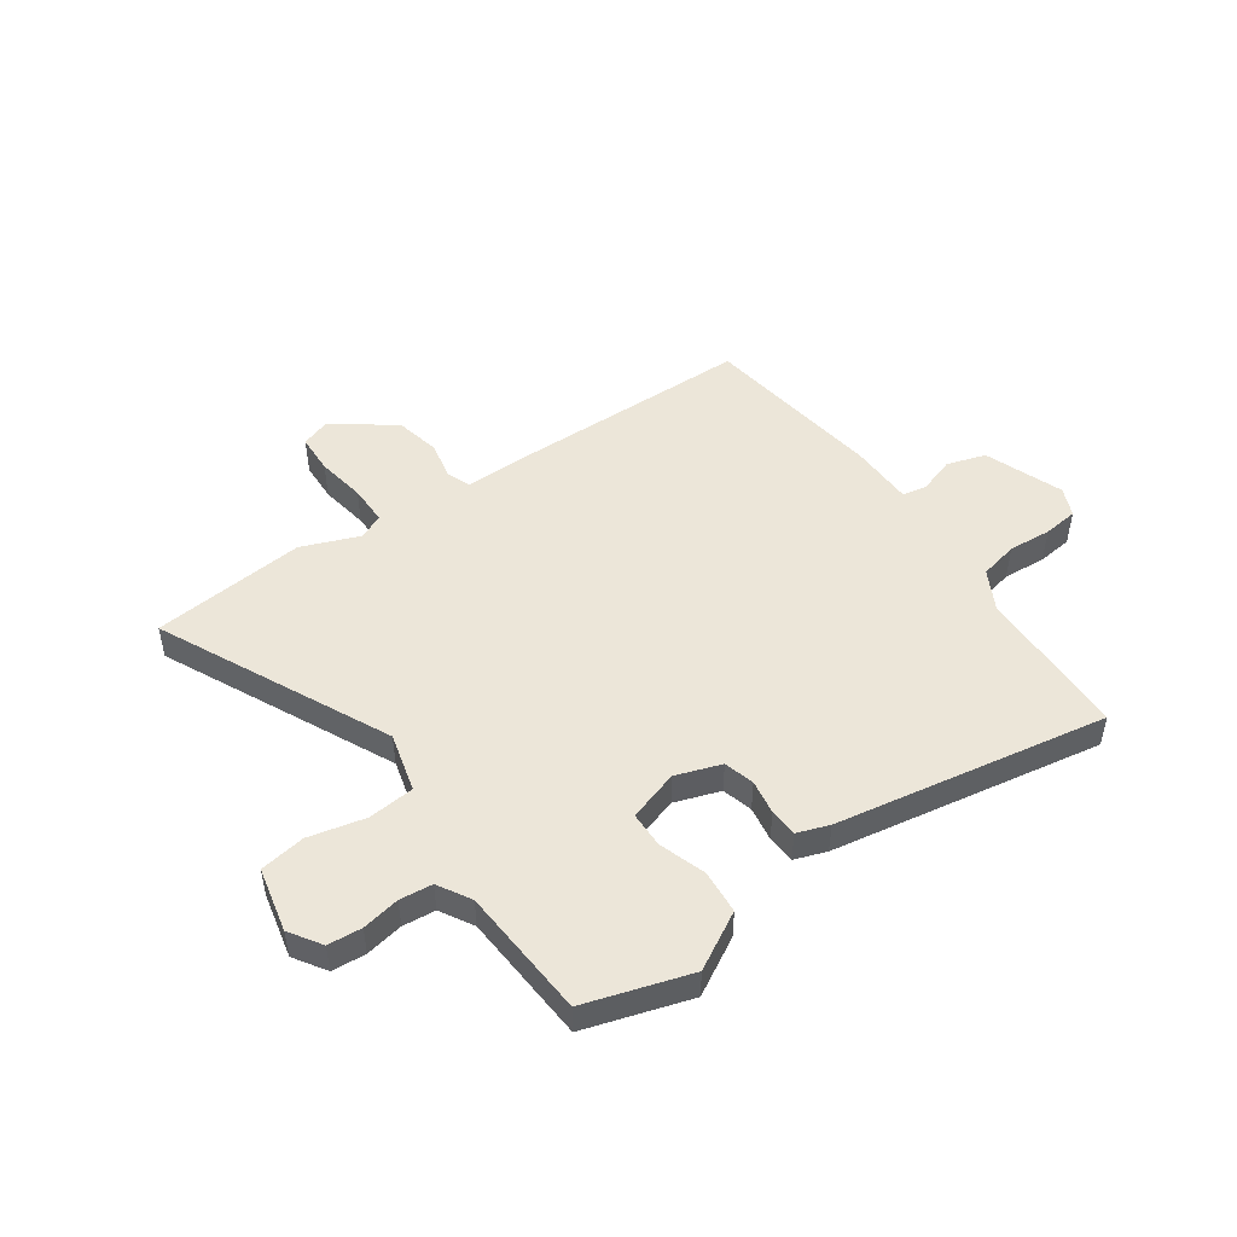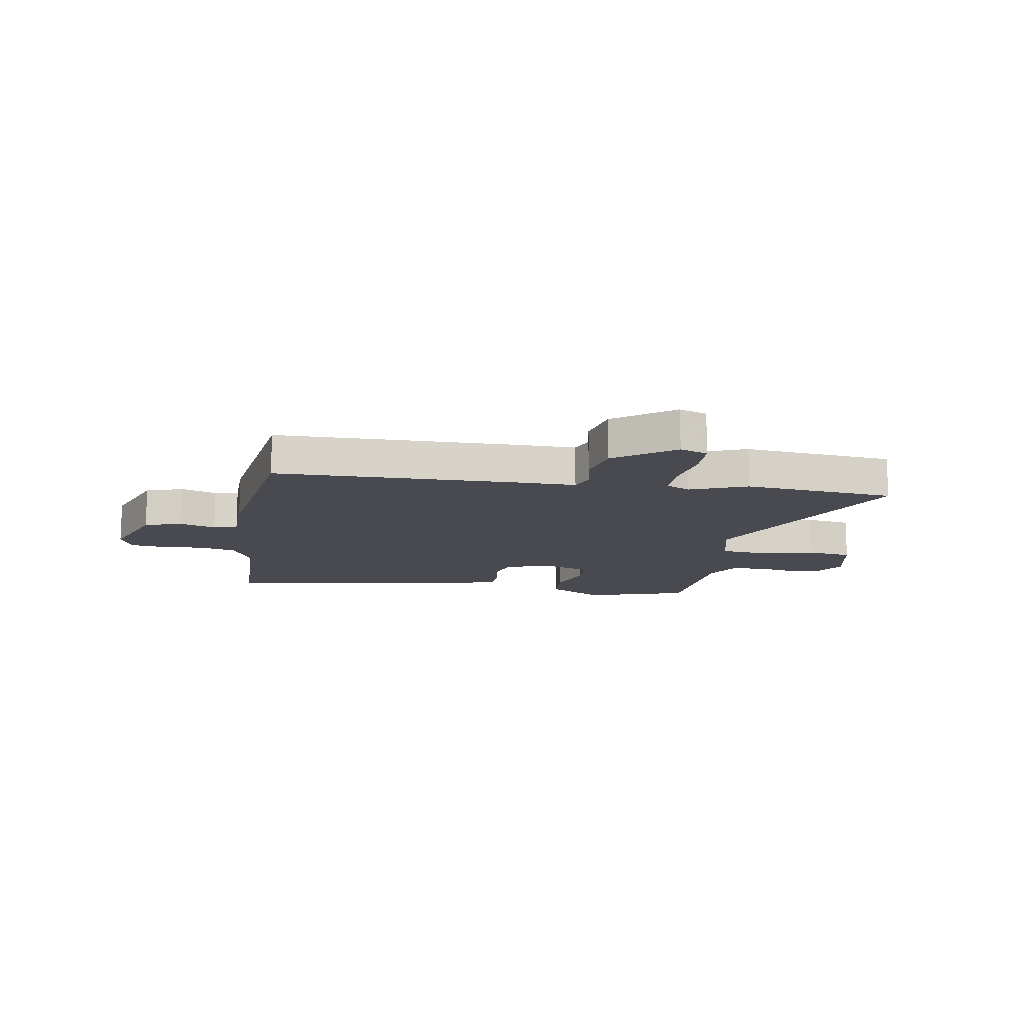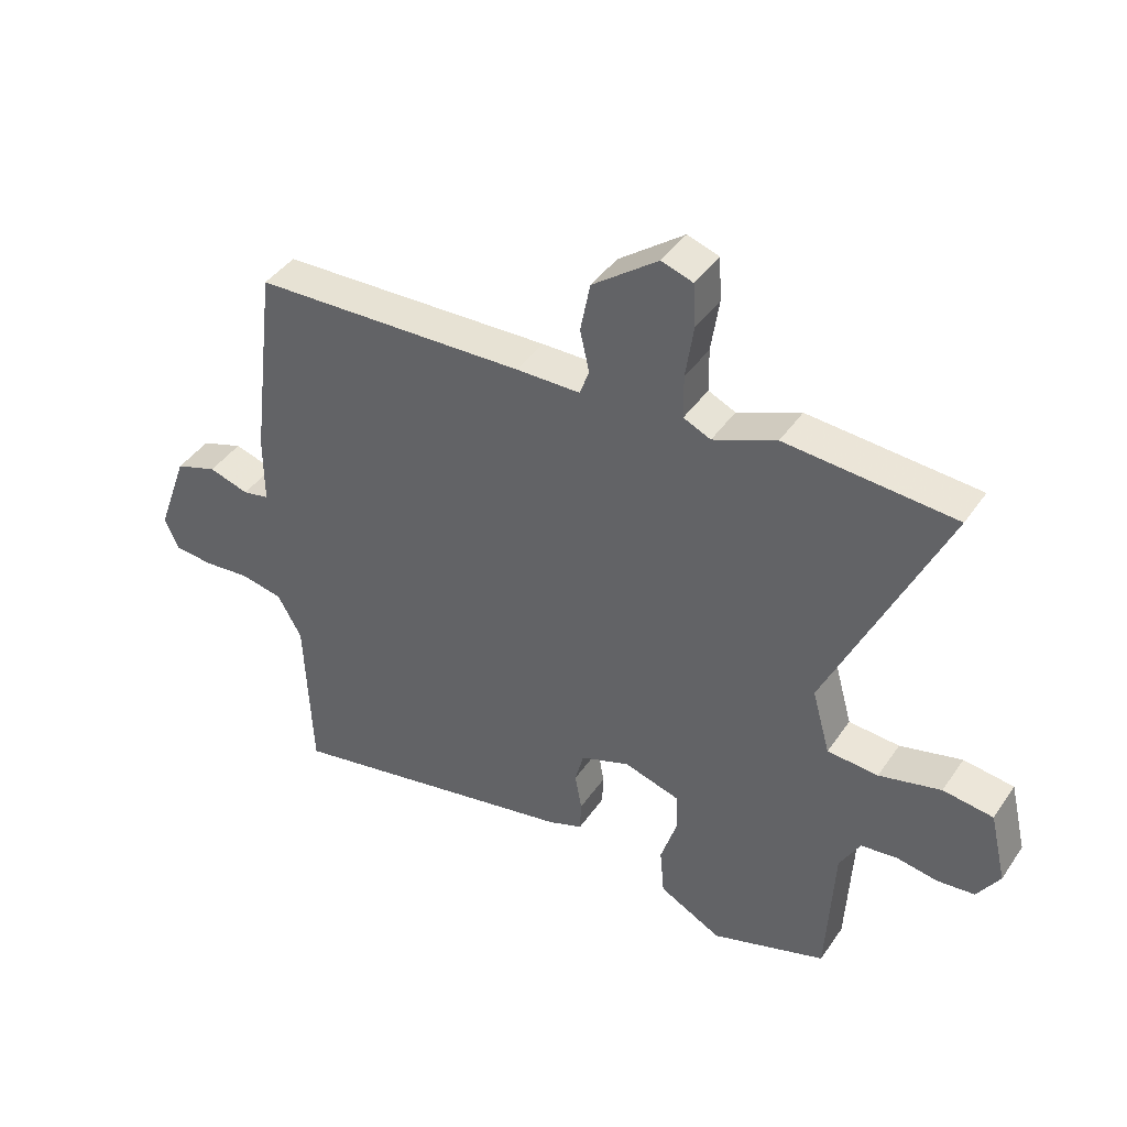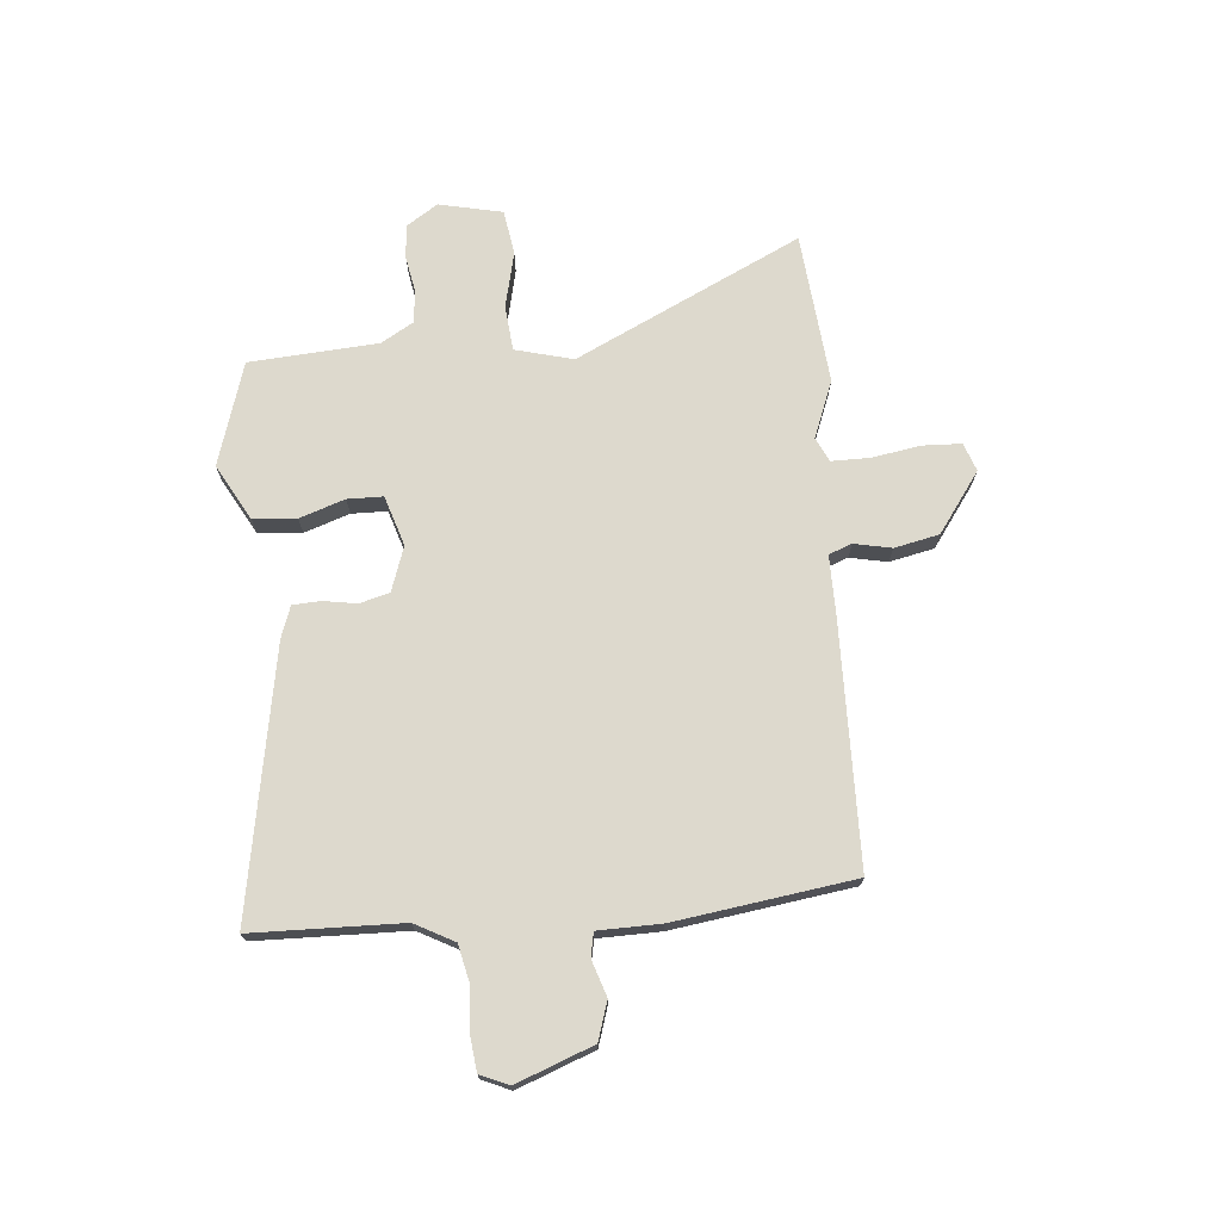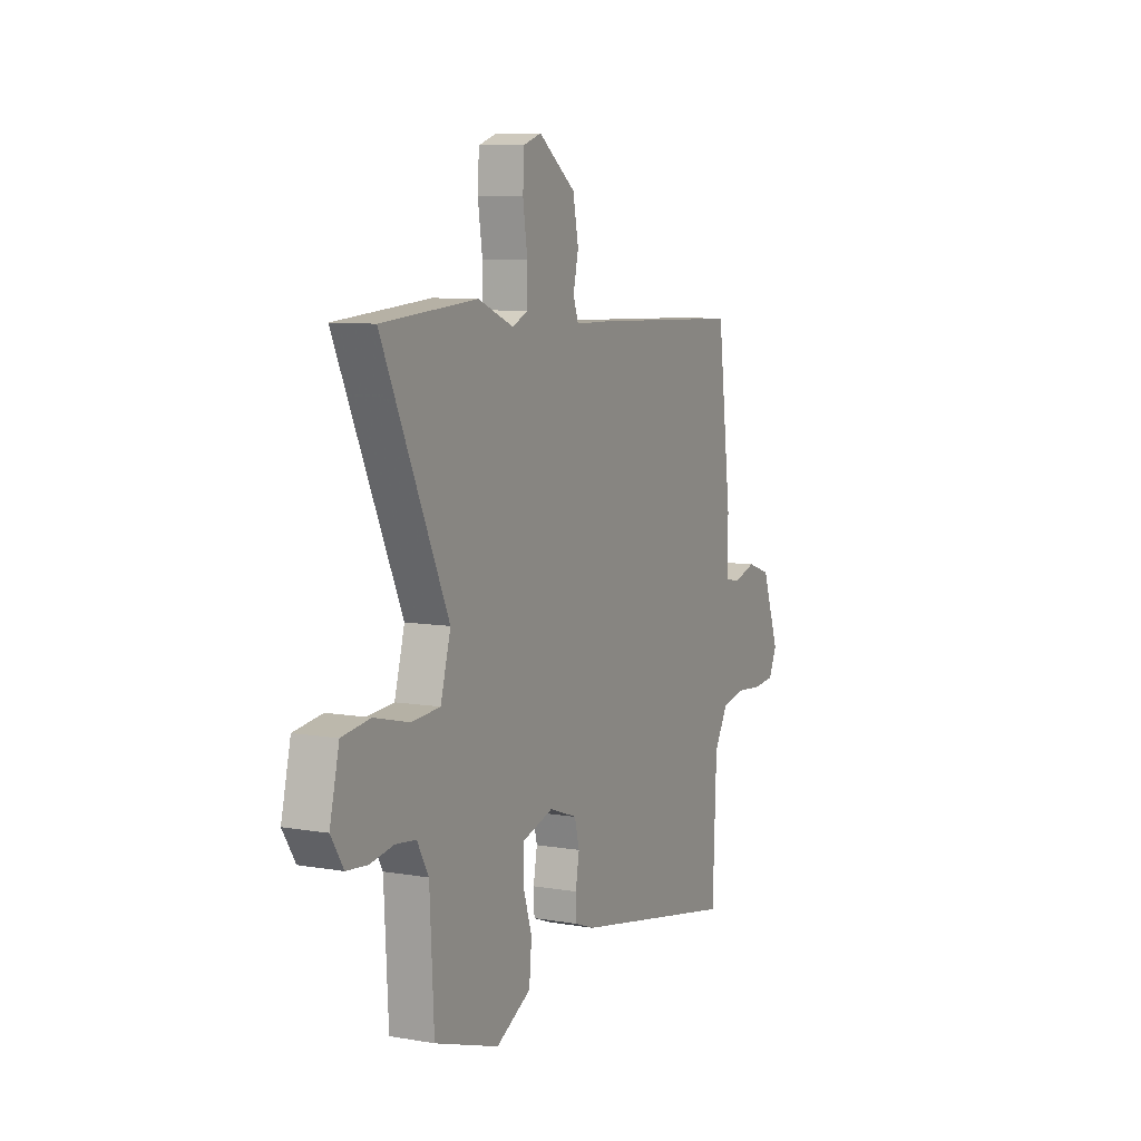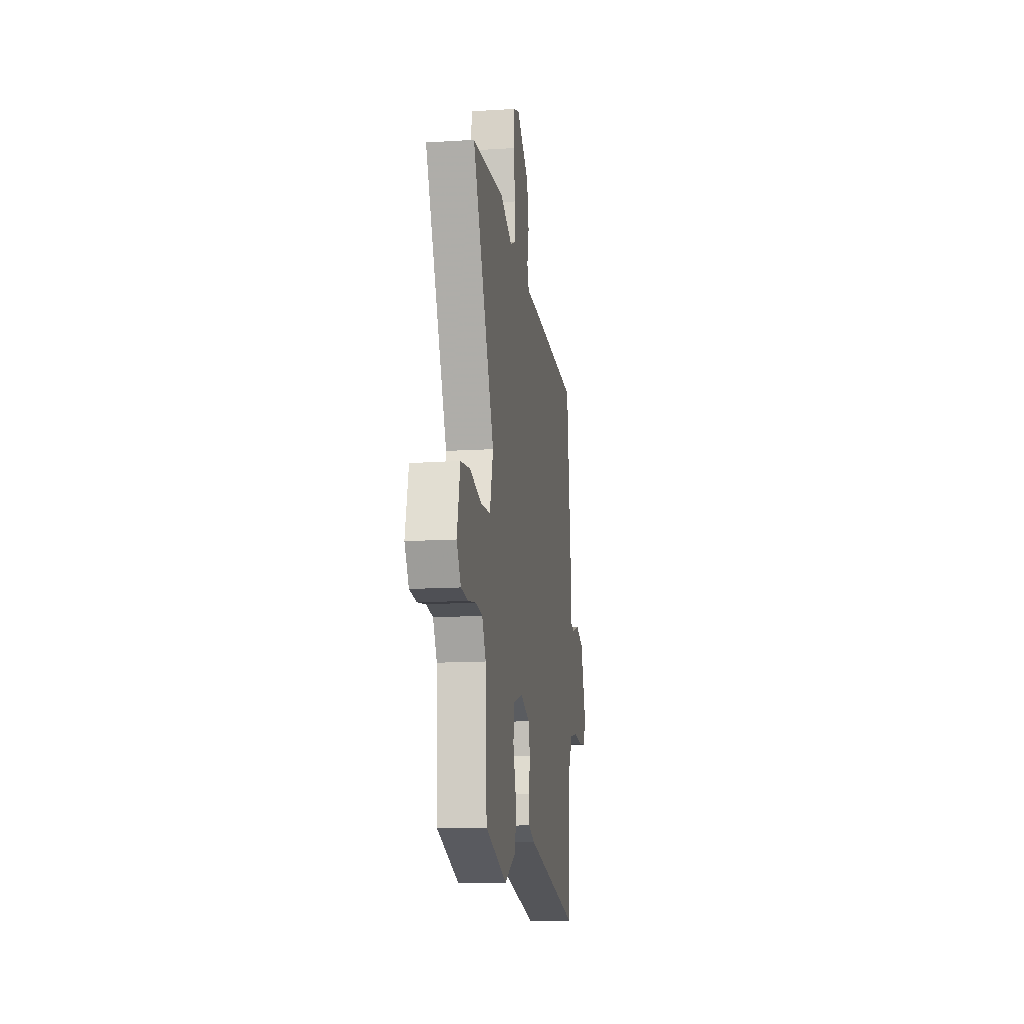
<metadata>
{"format":"obj","ext":"obj","renderer":"f3d","projection":"perspective","resolution":1024,"background":"white","views":[{"elev":49.4,"azim":144.1,"up":"+Y"},{"elev":-13.5,"azim":-10.5,"up":"+Y"},{"elev":41.9,"azim":31.6,"up":"+Z"},{"elev":71.9,"azim":-96.0,"up":"+Y"},{"elev":8.3,"azim":115.5,"up":"+Z"},{"elev":-13.8,"azim":98.1,"up":"+Z"}]}
</metadata>
<code>
v 0.37 0.07 0.51
v 0.643 0.07 0.489
v 0.455 0.07 0.08
v 0.484 0.07 -0.024
v 0.566 0.07 -0.03
v 0.666 0.07 -0.005
v 0.747 0.07 -0.016
v 0.774 0.07 -0.13
v 0.738 0.07 -0.187
v 0.678 0.07 -0.193
v 0.611 0.07 -0.182
v 0.553 0.07 -0.189
v 0.52 0.07 -0.248
v 0.508 0.07 -0.48
v 0.323 0.07 -0.541
v 0.222 0.07 -0.487
v 0.215 0.07 -0.409
v 0.241 0.07 -0.327
v 0.239 0.07 -0.263
v 0.149 0.07 -0.236
v 0.069 0.07 -0.265
v 0.055 0.07 -0.319
v 0.066 0.07 -0.38
v 0.064 0.07 -0.43
v 0.008 0.07 -0.451
v -0.472 0.07 -0.544
v -0.483 0.07 -0.274
v -0.522 0.07 -0.204
v -0.591 0.07 -0.19
v -0.667 0.07 -0.197
v -0.729 0.07 -0.191
v -0.752 0.07 -0.14
v -0.702 0.07 -0.001
v -0.634 0.07 0.022
v -0.569 0.07 0.002
v -0.526 0.07 0.011
v -0.526 0.07 0.124
v -0.486 0.07 0.447
v -0.045 0.07 0.462
v 0.059 0.07 0.463
v 0.074 0.07 0.505
v 0.059 0.07 0.572
v 0.075 0.07 0.653
v 0.181 0.07 0.732
v 0.232 0.07 0.715
v 0.236 0.07 0.645
v 0.223 0.07 0.558
v 0.224 0.07 0.488
v 0.268 0.07 0.468
v 0.37 0 0.51
v 0.643 0 0.489
v 0.455 0 0.08
v 0.484 0 -0.024
v 0.566 0 -0.03
v 0.666 0 -0.005
v 0.747 0 -0.016
v 0.774 0 -0.13
v 0.738 0 -0.187
v 0.678 0 -0.193
v 0.611 0 -0.182
v 0.553 0 -0.189
v 0.52 0 -0.248
v 0.508 0 -0.48
v 0.323 0 -0.541
v 0.222 0 -0.487
v 0.215 0 -0.409
v 0.241 0 -0.327
v 0.239 0 -0.263
v 0.149 0 -0.236
v 0.069 0 -0.265
v 0.055 0 -0.319
v 0.066 0 -0.38
v 0.064 0 -0.43
v 0.008 0 -0.451
v -0.472 0 -0.544
v -0.483 0 -0.274
v -0.522 0 -0.204
v -0.591 0 -0.19
v -0.667 0 -0.197
v -0.729 0 -0.191
v -0.752 0 -0.14
v -0.702 0 -0.001
v -0.634 0 0.022
v -0.569 0 0.002
v -0.526 0 0.011
v -0.526 0 0.124
v -0.486 0 0.447
v -0.045 0 0.462
v 0.059 0 0.463
v 0.074 0 0.505
v 0.059 0 0.572
v 0.075 0 0.653
v 0.181 0 0.732
v 0.232 0 0.715
v 0.236 0 0.645
v 0.223 0 0.558
v 0.224 0 0.488
v 0.268 0 0.468
f 45 46 47
f 44 45 47
f 43 44 47
f 42 43 47
f 41 42 47
f 40 41 47 48
f 38 39 40
f 37 38 40
f 36 37 40
f 36 40 48 49
f 33 34 35
f 32 33 35
f 31 32 35
f 30 31 35
f 29 30 35
f 28 29 35 36
f 1 2 3
f 49 1 3
f 36 49 3
f 28 36 3
f 27 28 3
f 25 26 27
f 24 25 27
f 23 24 27
f 22 23 27
f 16 17 18
f 15 16 18
f 14 15 18
f 13 14 18
f 12 13 18 19
f 9 10 11
f 8 9 11
f 7 8 11
f 6 7 11
f 5 6 11
f 4 5 11 12
f 27 3 4
f 21 22 27
f 20 21 27 4
f 4 12 19 20
f 96 95 94
f 96 94 93
f 96 93 92
f 96 92 91
f 96 91 90
f 97 96 90 89
f 89 88 87
f 89 87 86
f 89 86 85
f 98 97 89 85
f 84 83 82
f 84 82 81
f 84 81 80
f 84 80 79
f 84 79 78
f 85 84 78 77
f 52 51 50
f 52 50 98
f 52 98 85
f 52 85 77
f 52 77 76
f 76 75 74
f 76 74 73
f 76 73 72
f 76 72 71
f 67 66 65
f 67 65 64
f 67 64 63
f 67 63 62
f 68 67 62 61
f 60 59 58
f 60 58 57
f 60 57 56
f 60 56 55
f 60 55 54
f 61 60 54 53
f 53 52 76
f 76 71 70
f 53 76 70 69
f 69 68 61 53
f 1 50 51 2
f 2 51 52 3
f 3 52 53 4
f 4 53 54 5
f 5 54 55 6
f 6 55 56 7
f 7 56 57 8
f 8 57 58 9
f 9 58 59 10
f 10 59 60 11
f 11 60 61 12
f 12 61 62 13
f 13 62 63 14
f 14 63 64 15
f 15 64 65 16
f 16 65 66 17
f 17 66 67 18
f 18 67 68 19
f 19 68 69 20
f 20 69 70 21
f 21 70 71 22
f 22 71 72 23
f 23 72 73 24
f 24 73 74 25
f 25 74 75 26
f 26 75 76 27
f 27 76 77 28
f 28 77 78 29
f 29 78 79 30
f 30 79 80 31
f 31 80 81 32
f 32 81 82 33
f 33 82 83 34
f 34 83 84 35
f 35 84 85 36
f 36 85 86 37
f 37 86 87 38
f 38 87 88 39
f 39 88 89 40
f 40 89 90 41
f 41 90 91 42
f 42 91 92 43
f 43 92 93 44
f 44 93 94 45
f 45 94 95 46
f 46 95 96 47
f 47 96 97 48
f 48 97 98 49
f 49 98 50 1

</code>
